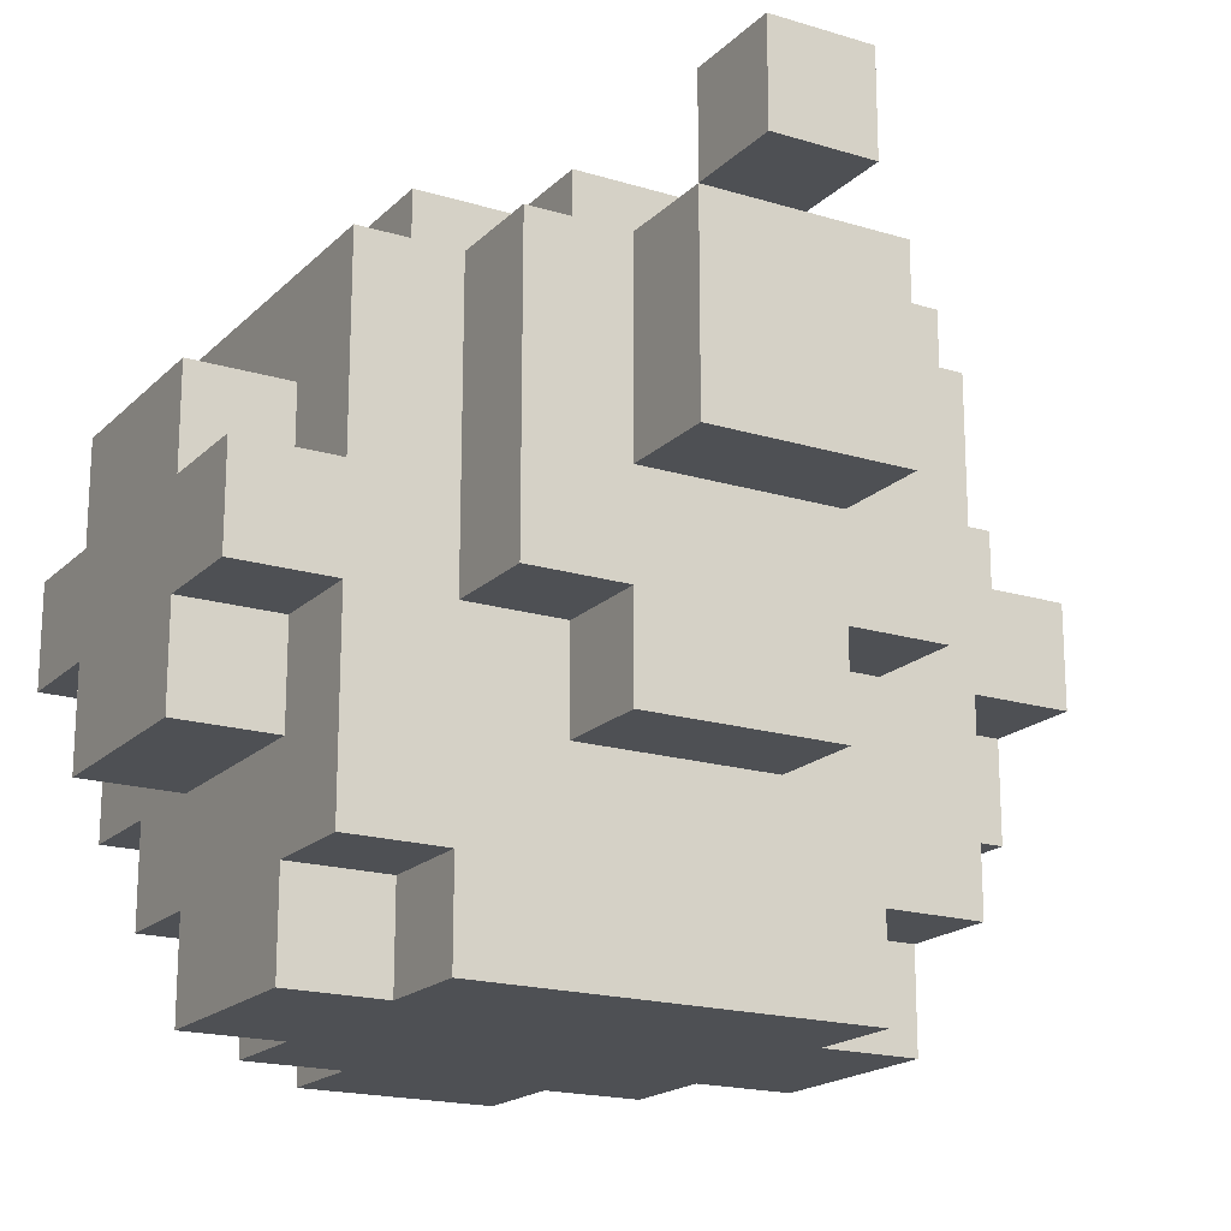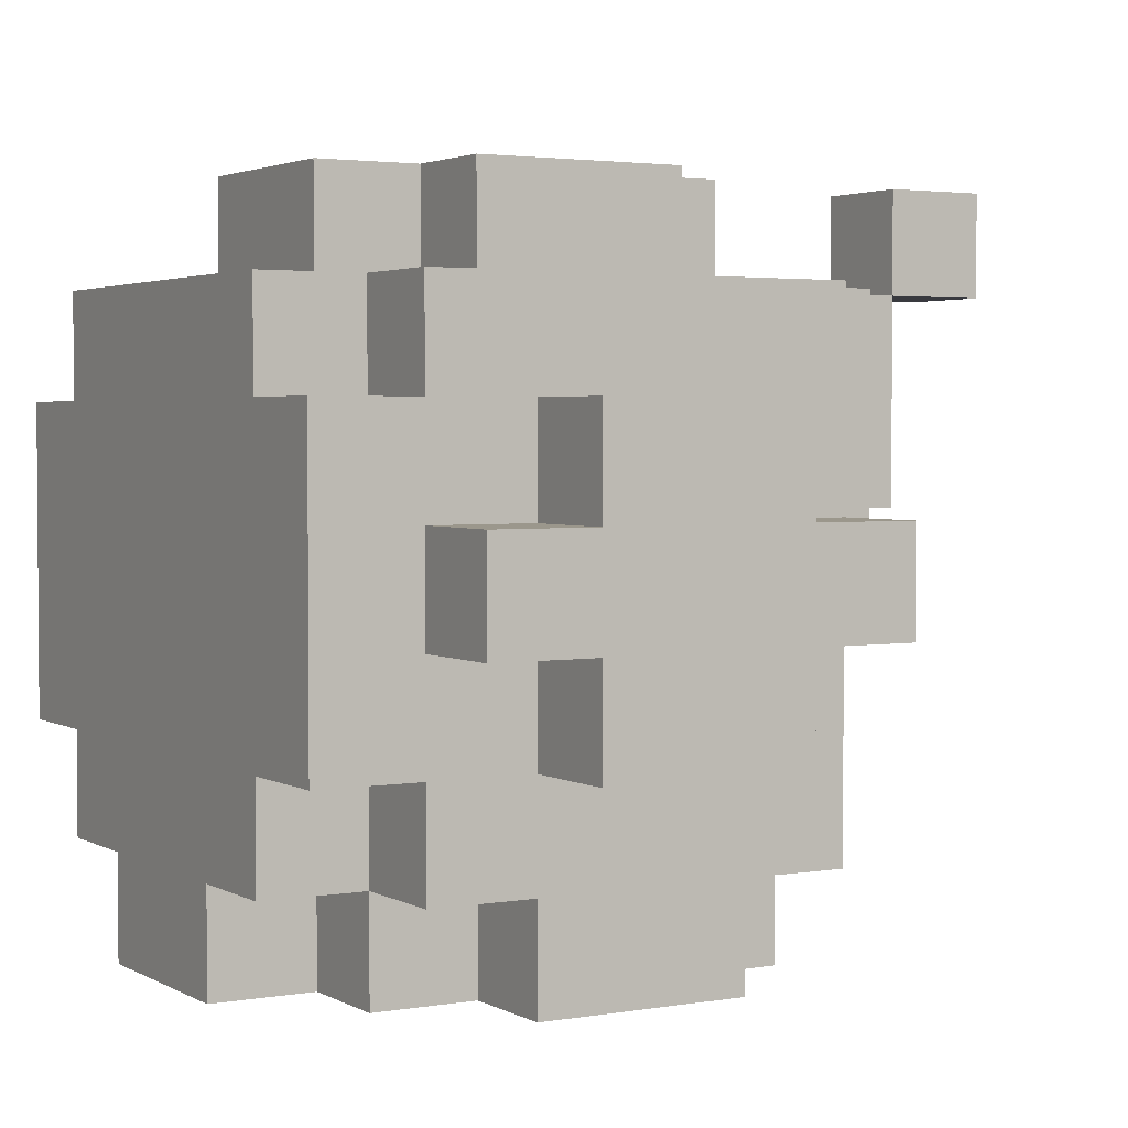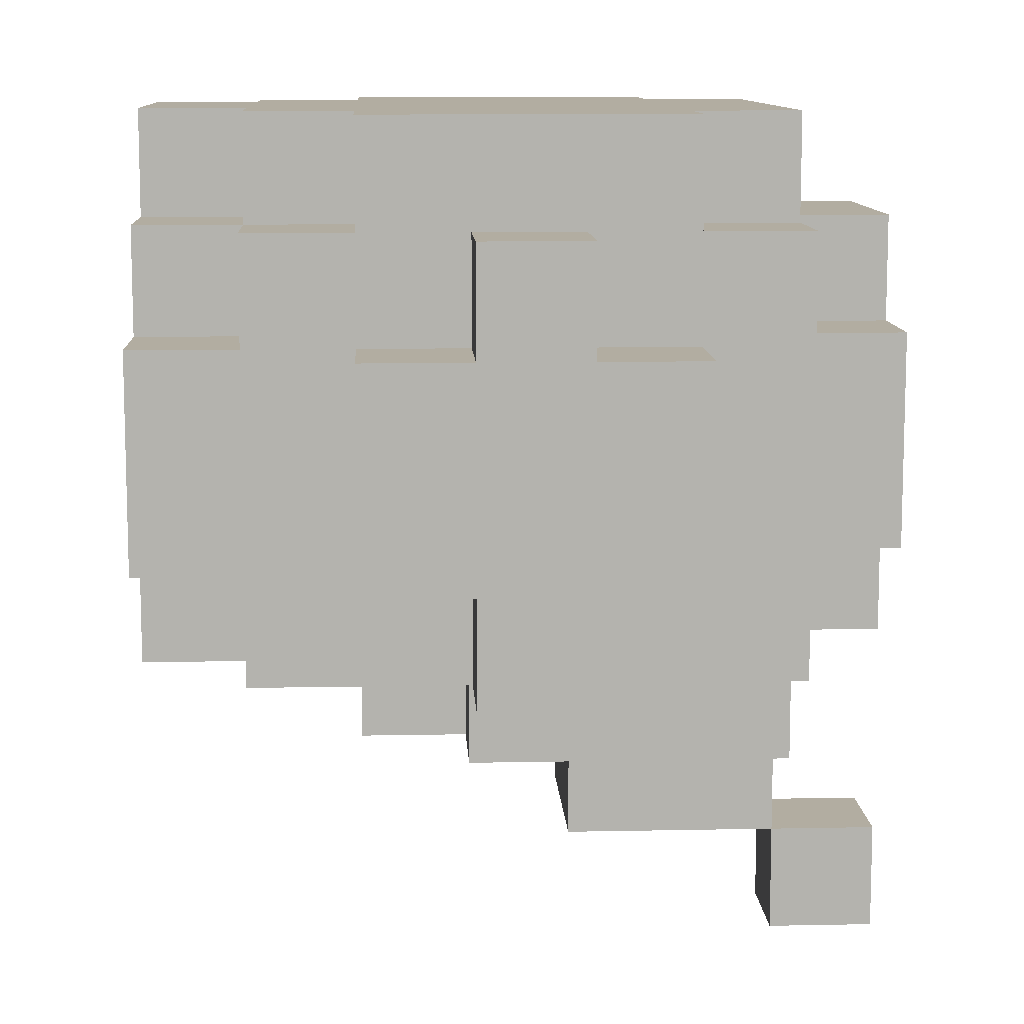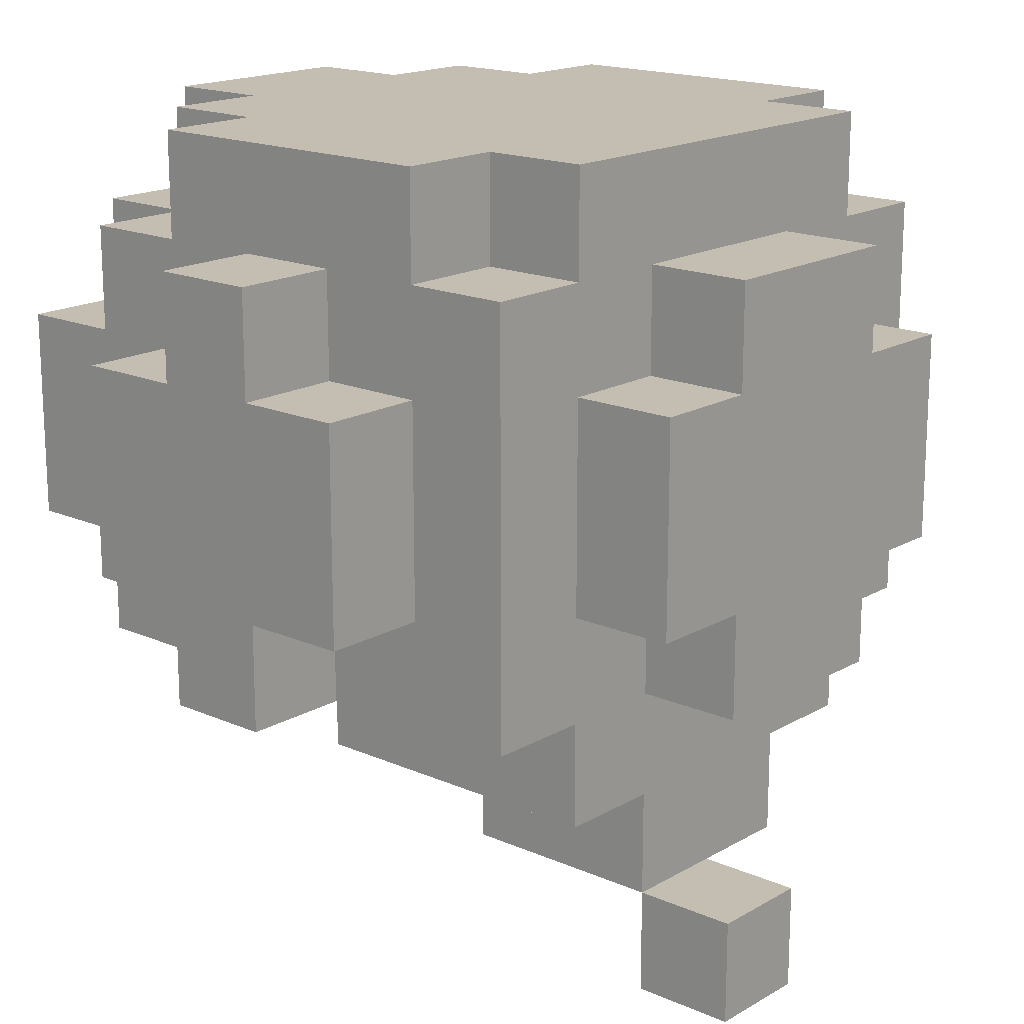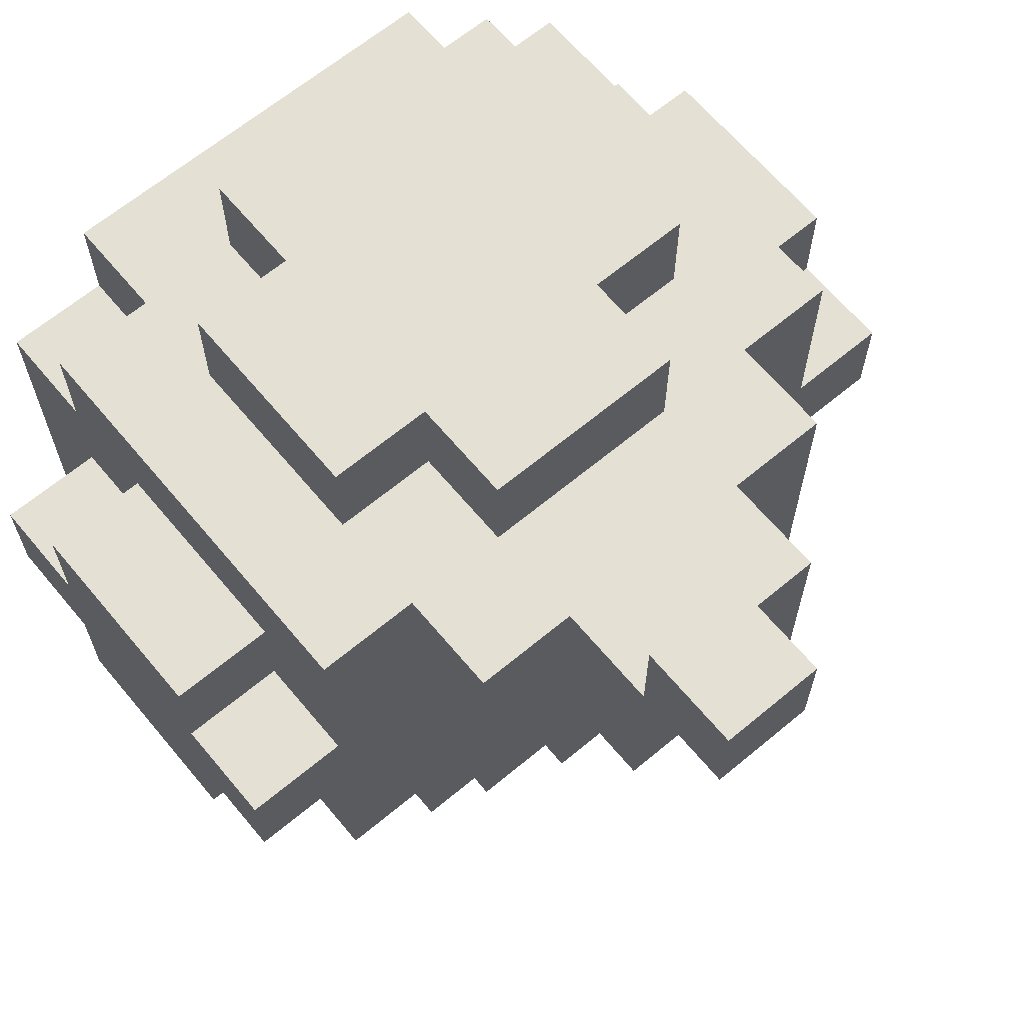
<metadata>
{"format":"obj","ext":"obj","renderer":"f3d","projection":"perspective","resolution":1024,"background":"white","views":[{"elev":-18.6,"azim":149.8,"up":"+Y"},{"elev":2.8,"azim":59.7,"up":"+Y"},{"elev":10.5,"azim":87.1,"up":"+Z"},{"elev":17.2,"azim":131.2,"up":"+Z"},{"elev":65.2,"azim":140.1,"up":"+Y"}]}
</metadata>
<code>
v -4 2 2
v -4 2 -0
v -4 3 3
v -4 3 2
v -4 3 -0
v -4 3 -1
v -4 4 3
v -4 4 2
v -4 4 -0
v -4 4 -1
v -4 5 2
v -4 5 -0
v -3 0 2
v -3 0 -0
v -3 1 3
v -3 1 2
v -3 1 -0
v -3 1 -1
v -3 2 4
v -3 2 3
v -3 2 2
v -3 2 -0
v -3 3 3
v -3 3 2
v -3 3 -0
v -3 3 -1
v -3 4 3
v -3 4 2
v -3 4 -0
v -3 4 -1
v -3 5 4
v -3 5 3
v -3 5 2
v -3 5 -0
v -3 6 3
v -3 6 -1
v -2 0 3
v -2 0 2
v -2 0 -0
v -2 0 -1
v -2 1 4
v -2 1 3
v -2 1 2
v -2 1 -0
v -2 1 -1
v -2 2 4
v -2 2 3
v -2 3 -1
v -2 3 -2
v -2 5 4
v -2 5 3
v -2 6 4
v -2 6 3
v -2 6 2
v -2 6 -0
v -2 6 -1
v -2 6 -2
v -2 7 2
v -2 7 -0
v -1 0 4
v -1 0 3
v -1 1 4
v -1 1 3
v -1 2 -1
v -1 2 -2
v -1 3 -1
v -1 3 -2
v -1 4 -2
v -1 4 -3
v -1 6 3
v -1 6 2
v -1 6 -0
v -1 6 -1
v -1 6 -2
v -1 6 -3
v -1 7 3
v -1 7 2
v -1 7 -0
v -1 7 -1
v 0 6 -3
v 0 6 -4
v 0 7 -3
v 0 7 -4
v 1 0 4
v 1 0 3
v 1 1 4
v 1 1 3
v 1 2 -1
v 1 2 -2
v 1 3 -1
v 1 3 -2
v 1 4 -2
v 1 4 -3
v 1 6 3
v 1 6 2
v 1 6 -0
v 1 6 -1
v 1 6 -2
v 1 6 -3
v 1 6 -4
v 1 7 3
v 1 7 2
v 1 7 -0
v 1 7 -1
v 1 7 -3
v 1 7 -4
v 2 0 3
v 2 0 2
v 2 0 -0
v 2 0 -1
v 2 1 4
v 2 1 3
v 2 1 2
v 2 1 -0
v 2 1 -1
v 2 2 4
v 2 2 3
v 2 3 -1
v 2 3 -2
v 2 5 4
v 2 5 3
v 2 6 4
v 2 6 3
v 2 6 2
v 2 6 -0
v 2 6 -1
v 2 6 -2
v 2 7 2
v 2 7 -0
v 3 0 2
v 3 0 -0
v 3 1 3
v 3 1 2
v 3 1 -0
v 3 1 -1
v 3 2 4
v 3 2 3
v 3 2 2
v 3 2 -0
v 3 3 3
v 3 3 2
v 3 3 -0
v 3 3 -1
v 3 4 3
v 3 4 2
v 3 4 -0
v 3 4 -1
v 3 5 4
v 3 5 3
v 3 5 2
v 3 5 -0
v 3 6 3
v 3 6 -1
v 4 2 2
v 4 2 -0
v 4 3 3
v 4 3 2
v 4 3 -0
v 4 3 -1
v 4 4 3
v 4 4 2
v 4 4 -0
v 4 4 -1
v 4 5 2
v 4 5 -0
v -3 2 4
v -3 5 4
v -2 1 4
v -2 2 4
v -2 4 4
v -2 5 4
v -2 6 4
v -1 0 4
v -1 1 4
v -1 2 4
v -1 4 4
v -1 5 4
v 1 0 4
v 1 1 4
v 1 2 4
v 1 4 4
v 1 5 4
v 2 1 4
v 2 2 4
v 2 4 4
v 2 5 4
v 2 6 4
v 3 2 4
v 3 5 4
v -4 3 3
v -4 4 3
v -3 1 3
v -3 2 3
v -3 3 3
v -3 4 3
v -3 5 3
v -3 6 3
v -2 0 3
v -2 1 3
v -2 2 3
v -2 5 3
v -2 6 3
v -1 0 3
v -1 1 3
v -1 6 3
v -1 7 3
v 1 0 3
v 1 1 3
v 1 6 3
v 1 7 3
v 2 0 3
v 2 1 3
v 2 2 3
v 2 5 3
v 2 6 3
v 3 1 3
v 3 2 3
v 3 3 3
v 3 4 3
v 3 5 3
v 3 6 3
v 4 3 3
v 4 4 3
v -4 2 2
v -4 3 2
v -4 4 2
v -4 5 2
v -3 0 2
v -3 1 2
v -3 2 2
v -3 3 2
v -3 4 2
v -3 5 2
v -2 0 2
v -2 1 2
v -2 6 2
v -2 7 2
v -1 6 2
v -1 7 2
v 1 6 2
v 1 7 2
v 2 0 2
v 2 1 2
v 2 6 2
v 2 7 2
v 3 0 2
v 3 1 2
v 3 2 2
v 3 3 2
v 3 4 2
v 3 5 2
v 4 2 2
v 4 3 2
v 4 4 2
v 4 5 2
v 0 6 -3
v 0 7 -3
v 1 6 -3
v 1 7 -3
v -4 2 -0
v -4 3 -0
v -4 4 -0
v -4 5 -0
v -3 0 -0
v -3 1 -0
v -3 2 -0
v -3 3 -0
v -3 4 -0
v -3 5 -0
v -2 0 -0
v -2 1 -0
v -2 6 -0
v -2 7 -0
v -1 6 -0
v -1 7 -0
v 1 6 -0
v 1 7 -0
v 2 0 -0
v 2 1 -0
v 2 6 -0
v 2 7 -0
v 3 0 -0
v 3 1 -0
v 3 2 -0
v 3 3 -0
v 3 4 -0
v 3 5 -0
v 4 2 -0
v 4 3 -0
v 4 4 -0
v 4 5 -0
v -4 3 -1
v -4 4 -1
v -3 1 -1
v -3 3 -1
v -3 4 -1
v -3 6 -1
v -2 0 -1
v -2 1 -1
v -2 3 -1
v -2 6 -1
v -1 2 -1
v -1 3 -1
v -1 6 -1
v -1 7 -1
v 1 2 -1
v 1 3 -1
v 1 6 -1
v 1 7 -1
v 2 0 -1
v 2 1 -1
v 2 3 -1
v 2 6 -1
v 3 1 -1
v 3 3 -1
v 3 4 -1
v 3 6 -1
v 4 3 -1
v 4 4 -1
v -2 3 -2
v -2 6 -2
v -1 2 -2
v -1 3 -2
v -1 4 -2
v -1 6 -2
v 1 2 -2
v 1 3 -2
v 1 4 -2
v 1 6 -2
v 2 3 -2
v 2 6 -2
v -1 4 -3
v -1 6 -3
v 0 6 -3
v 1 4 -3
v 1 6 -3
v 0 6 -4
v 0 7 -4
v 1 6 -4
v 1 7 -4
v -1 0 4
v 1 0 4
v -2 0 3
v -1 0 3
v 1 0 3
v 2 0 3
v -3 0 2
v -2 0 2
v 2 0 2
v 3 0 2
v -3 0 -0
v -2 0 -0
v 2 0 -0
v 3 0 -0
v -2 0 -1
v 2 0 -1
v -2 1 4
v -1 1 4
v 1 1 4
v 2 1 4
v -3 1 3
v -2 1 3
v -1 1 3
v 1 1 3
v 2 1 3
v 3 1 3
v -3 1 2
v -2 1 2
v 2 1 2
v 3 1 2
v -3 1 -0
v -2 1 -0
v 2 1 -0
v 3 1 -0
v -3 1 -1
v -2 1 -1
v 2 1 -1
v 3 1 -1
v -3 2 4
v -2 2 4
v 2 2 4
v 3 2 4
v -3 2 3
v -2 2 3
v 2 2 3
v 3 2 3
v -4 2 2
v -3 2 2
v 3 2 2
v 4 2 2
v -4 2 -0
v -3 2 -0
v 3 2 -0
v 4 2 -0
v -1 2 -1
v 1 2 -1
v -1 2 -2
v 1 2 -2
v -4 3 3
v -3 3 3
v 3 3 3
v 4 3 3
v -4 3 2
v -3 3 2
v 3 3 2
v 4 3 2
v -4 3 -0
v -3 3 -0
v 3 3 -0
v 4 3 -0
v -4 3 -1
v -3 3 -1
v -2 3 -1
v -1 3 -1
v 1 3 -1
v 2 3 -1
v 3 3 -1
v 4 3 -1
v -2 3 -2
v -1 3 -2
v 1 3 -2
v 2 3 -2
v -1 4 -2
v 1 4 -2
v -1 4 -3
v 1 4 -3
v 0 6 -3
v 1 6 -3
v 0 6 -4
v 1 6 -4
v -4 4 3
v -3 4 3
v 3 4 3
v 4 4 3
v -4 4 2
v -3 4 2
v 3 4 2
v 4 4 2
v -4 4 -0
v -3 4 -0
v 3 4 -0
v 4 4 -0
v -4 4 -1
v -3 4 -1
v 3 4 -1
v 4 4 -1
v -3 5 4
v -2 5 4
v 2 5 4
v 3 5 4
v -3 5 3
v -2 5 3
v 2 5 3
v 3 5 3
v -4 5 2
v -3 5 2
v 3 5 2
v 4 5 2
v -4 5 -0
v -3 5 -0
v 3 5 -0
v 4 5 -0
v -2 6 4
v 2 6 4
v -3 6 3
v -2 6 3
v -1 6 3
v 1 6 3
v 2 6 3
v 3 6 3
v -2 6 2
v -1 6 2
v 1 6 2
v 2 6 2
v -2 6 -0
v -1 6 -0
v 1 6 -0
v 2 6 -0
v -3 6 -1
v -2 6 -1
v -1 6 -1
v 1 6 -1
v 2 6 -1
v 3 6 -1
v -2 6 -2
v -1 6 -2
v 1 6 -2
v 2 6 -2
v -1 6 -3
v 0 6 -3
v 1 6 -3
v -1 7 3
v 1 7 3
v -2 7 2
v -1 7 2
v 1 7 2
v 2 7 2
v -2 7 -0
v -1 7 -0
v 1 7 -0
v 2 7 -0
v -1 7 -1
v 1 7 -1
v 0 7 -3
v 1 7 -3
v 0 7 -4
v 1 7 -4
f 4 2 1
f 5 2 4
f 7 4 3
f 7 6 5
f 7 5 4
f 8 6 7
f 9 6 8
f 10 6 9
f 11 9 8
f 12 9 11
f 16 14 13
f 17 14 16
f 20 16 15
f 20 18 17
f 20 17 16
f 21 18 20
f 22 18 21
f 23 20 19
f 23 21 20
f 24 21 23
f 25 18 22
f 26 18 25
f 27 23 19
f 31 27 19
f 31 28 27
f 32 28 31
f 33 28 32
f 34 30 29
f 35 33 32
f 35 34 33
f 36 30 34
f 36 34 35
f 42 38 37
f 43 38 42
f 44 40 39
f 45 40 44
f 46 42 41
f 47 42 46
f 52 51 50
f 53 51 52
f 56 49 48
f 57 49 56
f 58 55 54
f 59 55 58
f 62 61 60
f 63 61 62
f 66 65 64
f 67 65 66
f 74 69 68
f 75 69 74
f 76 71 70
f 77 71 76
f 78 73 72
f 79 73 78
f 82 81 80
f 83 81 82
f 84 85 86
f 86 85 87
f 88 89 90
f 90 89 91
f 92 93 98
f 98 93 99
f 94 95 101
f 101 95 102
f 96 97 103
f 103 97 104
f 99 100 105
f 105 100 106
f 107 108 112
f 112 108 113
f 109 110 114
f 114 110 115
f 111 112 116
f 116 112 117
f 120 121 122
f 122 121 123
f 118 119 126
f 126 119 127
f 124 125 128
f 128 125 129
f 130 131 133
f 133 131 134
f 132 133 137
f 134 135 137
f 133 134 137
f 137 135 138
f 138 135 139
f 136 137 140
f 137 138 140
f 140 138 141
f 139 135 142
f 142 135 143
f 136 140 144
f 136 144 148
f 144 145 148
f 148 145 149
f 149 145 150
f 146 147 151
f 149 150 152
f 150 151 152
f 151 147 153
f 152 151 153
f 154 155 157
f 157 155 158
f 156 157 160
f 158 159 160
f 157 158 160
f 160 159 161
f 161 159 162
f 162 159 163
f 161 162 164
f 164 162 165
f 169 167 166
f 170 167 169
f 171 167 170
f 174 169 168
f 174 170 169
f 175 170 174
f 176 171 170
f 176 170 175
f 177 172 171
f 177 171 176
f 178 174 173
f 179 175 174
f 179 174 178
f 180 176 175
f 180 175 179
f 180 177 176
f 181 177 180
f 182 172 177
f 182 177 181
f 183 181 180
f 183 180 179
f 184 181 183
f 185 182 181
f 185 181 184
f 186 172 182
f 186 182 185
f 187 172 186
f 188 185 184
f 188 186 185
f 189 186 188
f 194 191 190
f 195 191 194
f 199 193 192
f 200 193 199
f 201 197 196
f 202 197 201
f 203 199 198
f 204 199 203
f 209 206 205
f 210 206 209
f 211 208 207
f 212 208 211
f 216 213 212
f 217 213 216
f 220 215 214
f 221 215 220
f 222 219 218
f 223 219 222
f 230 225 224
f 231 225 230
f 232 227 226
f 233 227 232
f 234 229 228
f 235 229 234
f 238 237 236
f 239 237 238
f 244 241 240
f 245 241 244
f 246 243 242
f 247 243 246
f 252 249 248
f 253 249 252
f 254 251 250
f 255 251 254
f 258 257 256
f 259 257 258
f 260 261 266
f 266 261 267
f 262 263 268
f 268 263 269
f 264 265 270
f 270 265 271
f 272 273 274
f 274 273 275
f 276 277 280
f 280 277 281
f 278 279 282
f 282 279 283
f 284 285 288
f 288 285 289
f 286 287 290
f 290 287 291
f 292 293 295
f 295 293 296
f 294 295 299
f 296 297 299
f 295 296 299
f 299 297 300
f 300 297 301
f 298 299 302
f 299 300 302
f 302 300 303
f 298 302 306
f 304 305 308
f 308 305 309
f 306 307 310
f 298 306 310
f 310 307 311
f 311 307 312
f 312 313 314
f 311 312 314
f 314 313 315
f 315 313 316
f 316 313 317
f 315 316 318
f 318 316 319
f 320 321 323
f 323 321 324
f 324 321 325
f 322 323 326
f 323 324 326
f 326 324 327
f 327 324 328
f 328 329 330
f 327 328 330
f 330 329 331
f 332 333 334
f 332 334 335
f 335 334 336
f 337 338 339
f 339 338 340
f 344 342 341
f 345 342 344
f 348 344 343
f 348 346 345
f 348 345 344
f 349 346 348
f 351 348 347
f 351 350 349
f 351 349 348
f 352 350 351
f 353 350 352
f 354 350 353
f 355 353 352
f 356 353 355
f 362 358 357
f 363 358 362
f 364 360 359
f 365 360 364
f 367 362 361
f 368 362 367
f 369 366 365
f 370 366 369
f 375 372 371
f 376 372 375
f 377 374 373
f 378 374 377
f 383 380 379
f 384 380 383
f 385 382 381
f 386 382 385
f 391 388 387
f 392 388 391
f 393 390 389
f 394 390 393
f 397 396 395
f 398 396 397
f 403 400 399
f 404 400 403
f 405 402 401
f 406 402 405
f 411 408 407
f 412 408 411
f 417 410 409
f 418 410 417
f 419 414 413
f 420 414 419
f 421 416 415
f 422 416 421
f 425 424 423
f 426 424 425
f 429 428 427
f 430 428 429
f 431 432 435
f 435 432 436
f 433 434 437
f 437 434 438
f 439 440 443
f 443 440 444
f 441 442 445
f 445 442 446
f 447 448 451
f 451 448 452
f 449 450 453
f 453 450 454
f 455 456 459
f 459 456 460
f 457 458 461
f 461 458 462
f 463 464 466
f 466 464 467
f 467 464 468
f 468 464 469
f 465 466 471
f 466 467 471
f 471 467 472
f 469 470 473
f 468 469 473
f 473 470 474
f 465 471 475
f 474 470 478
f 475 476 479
f 465 475 479
f 479 476 480
f 480 476 481
f 477 478 482
f 478 470 483
f 482 478 483
f 483 470 484
f 480 481 485
f 481 482 485
f 482 483 485
f 485 483 486
f 486 483 487
f 487 483 488
f 486 487 489
f 489 487 490
f 490 487 491
f 492 493 495
f 495 493 496
f 494 495 498
f 496 497 498
f 495 496 498
f 498 497 499
f 499 497 500
f 500 497 501
f 499 500 502
f 502 500 503
f 504 505 506
f 506 505 507

</code>
